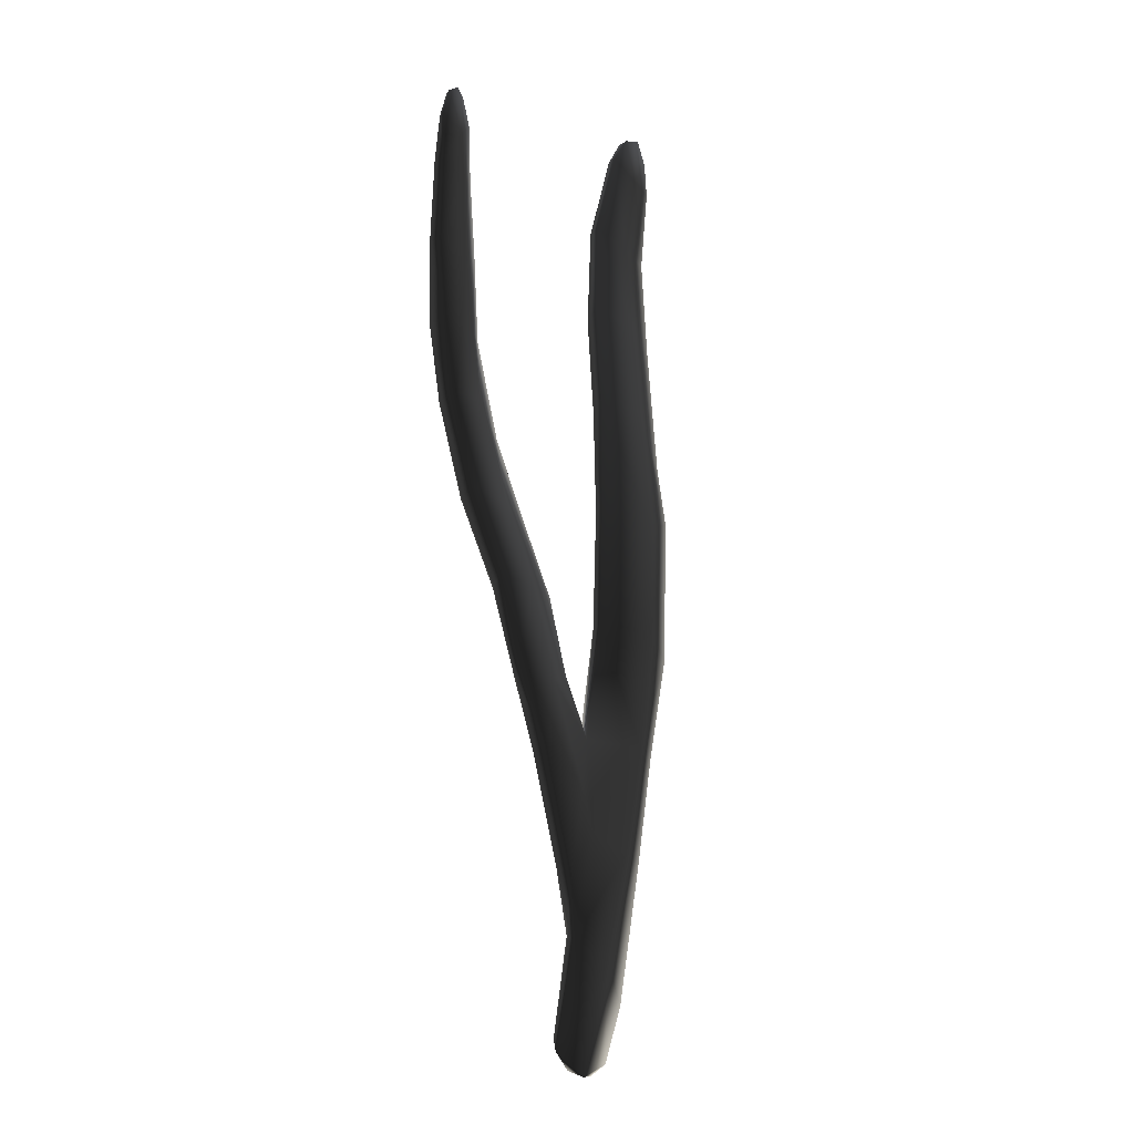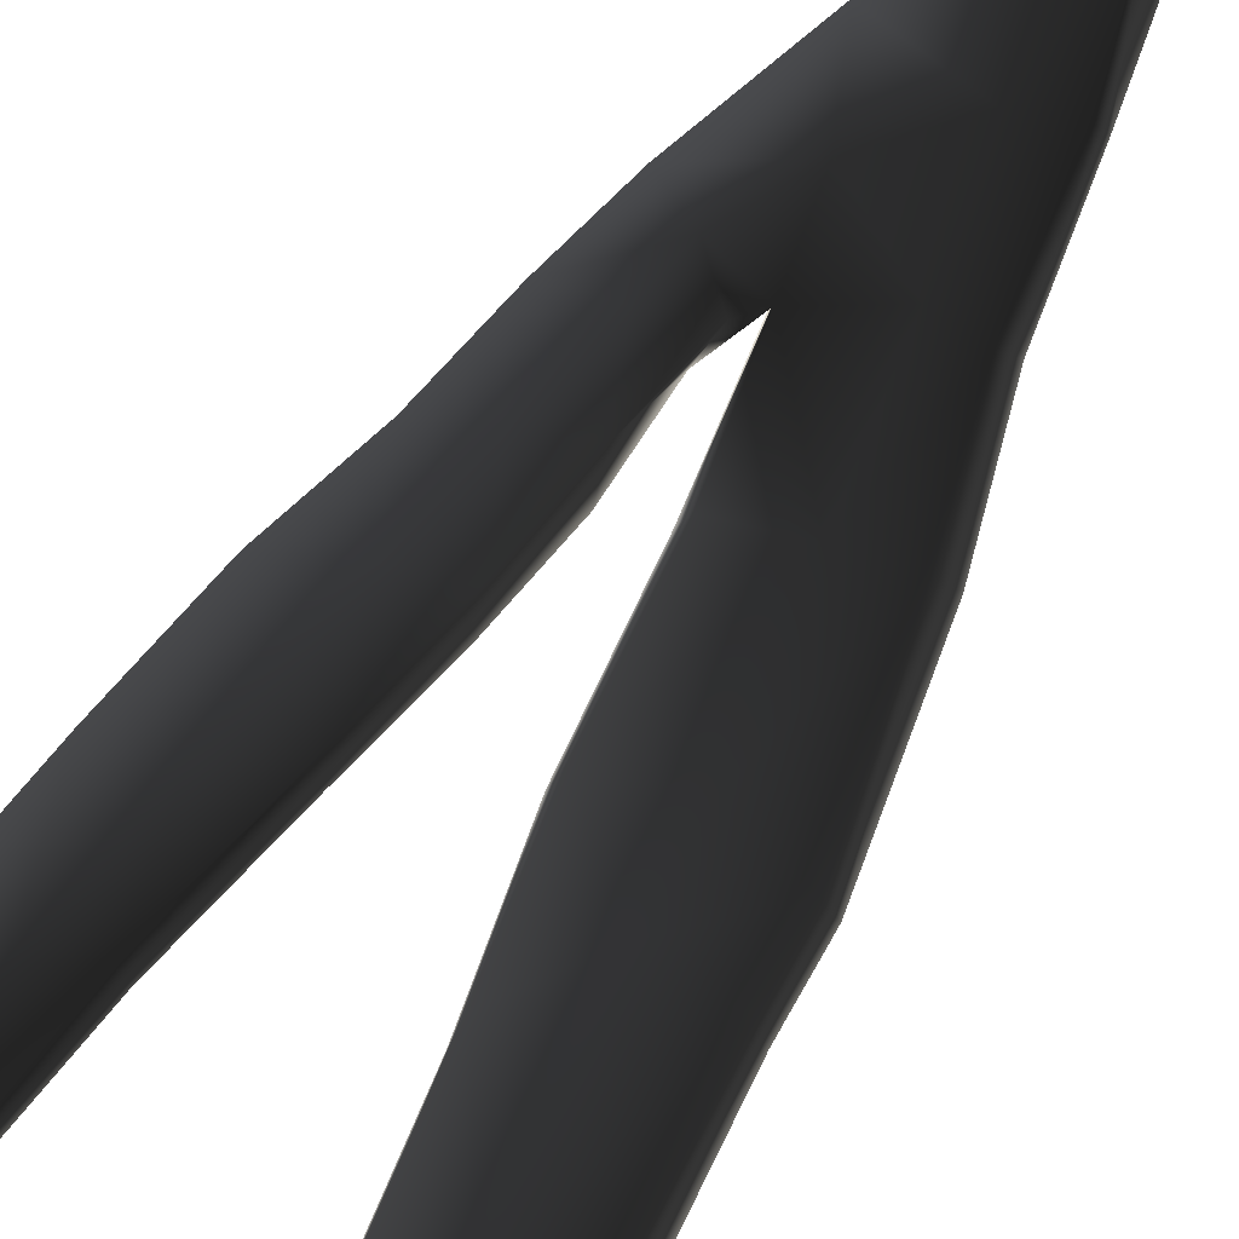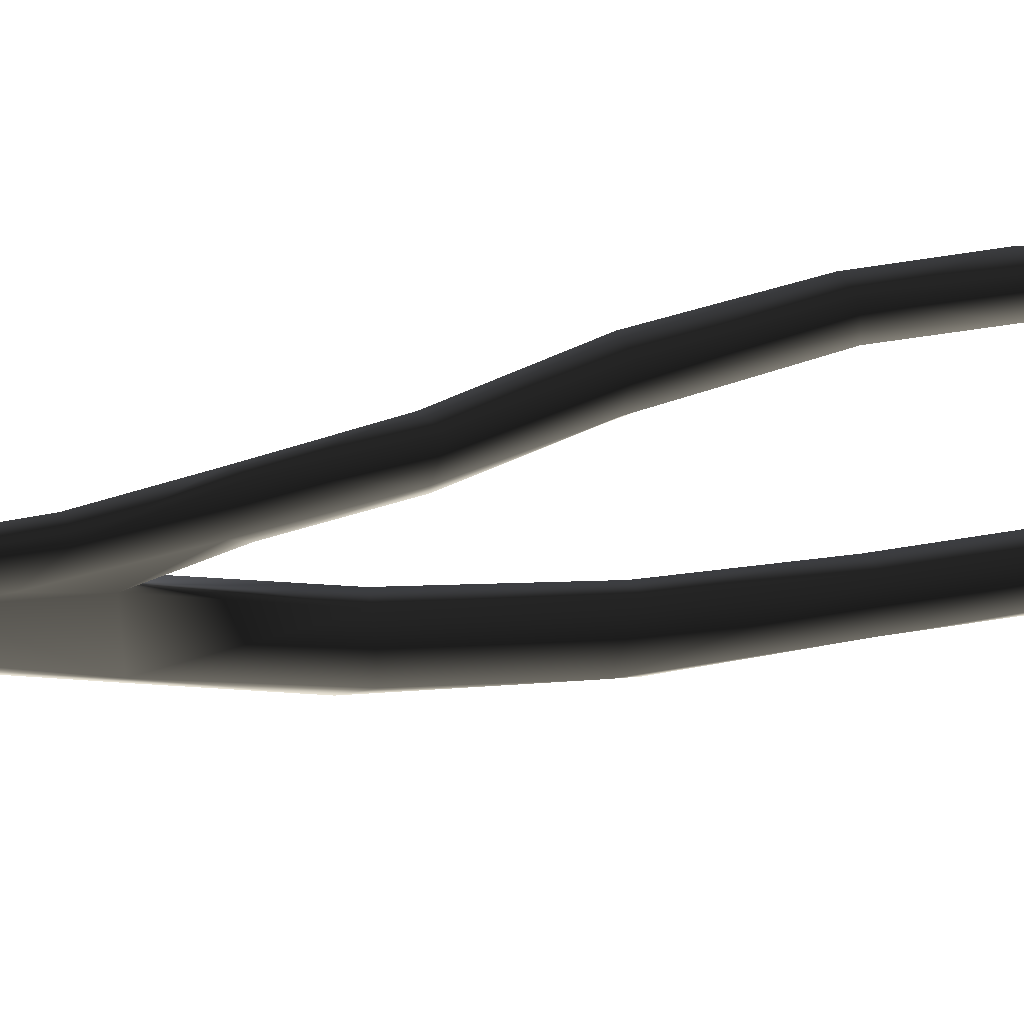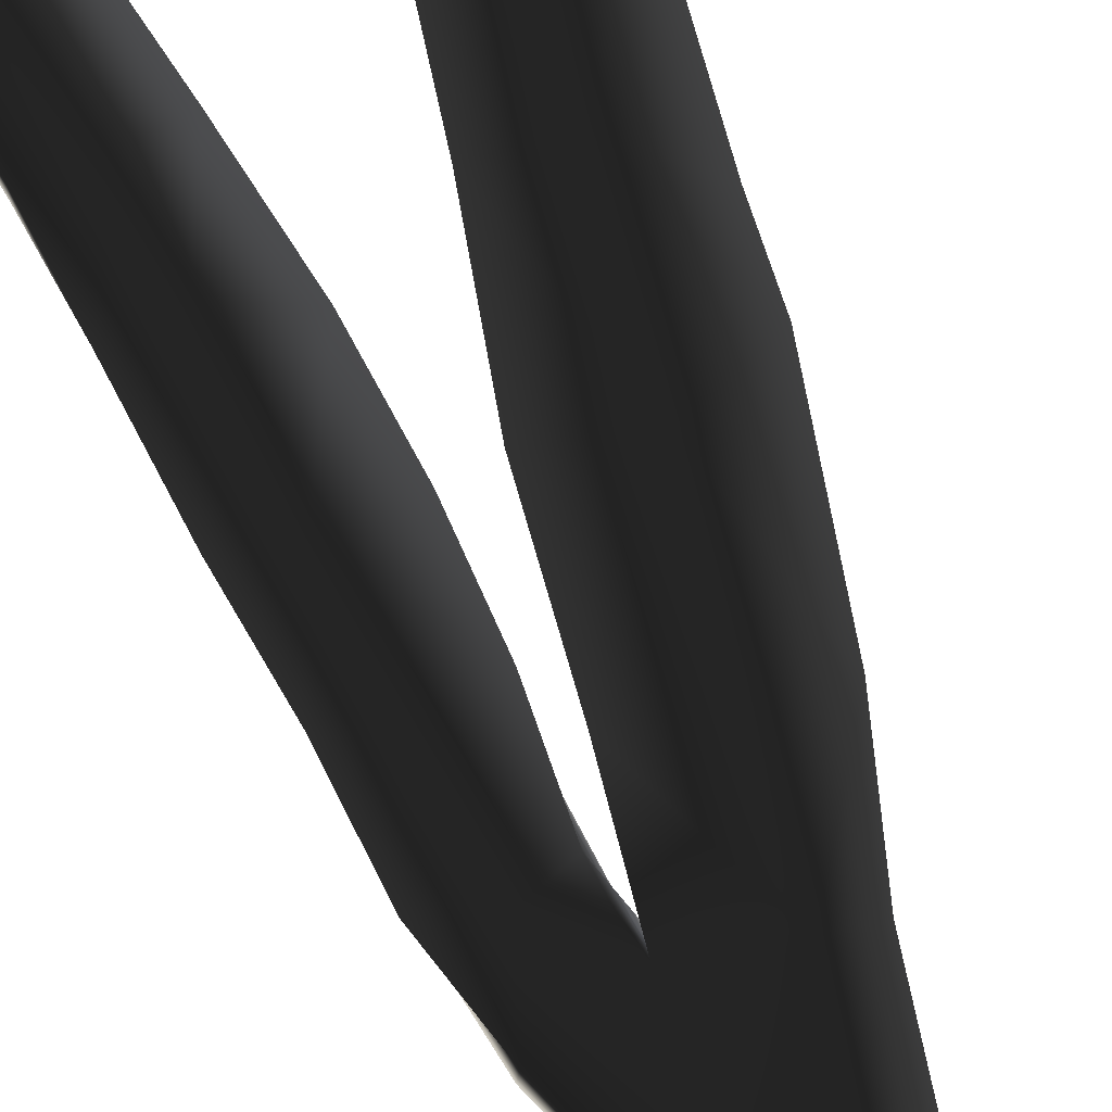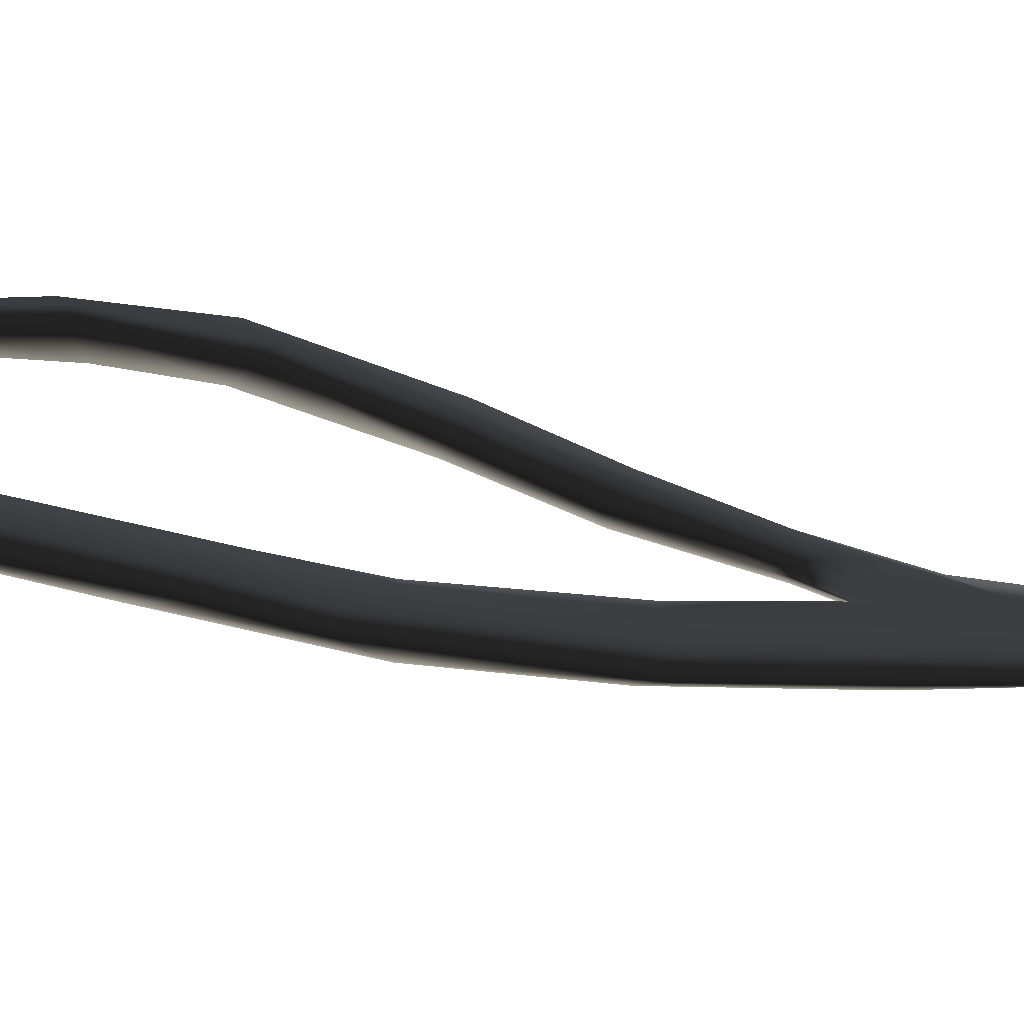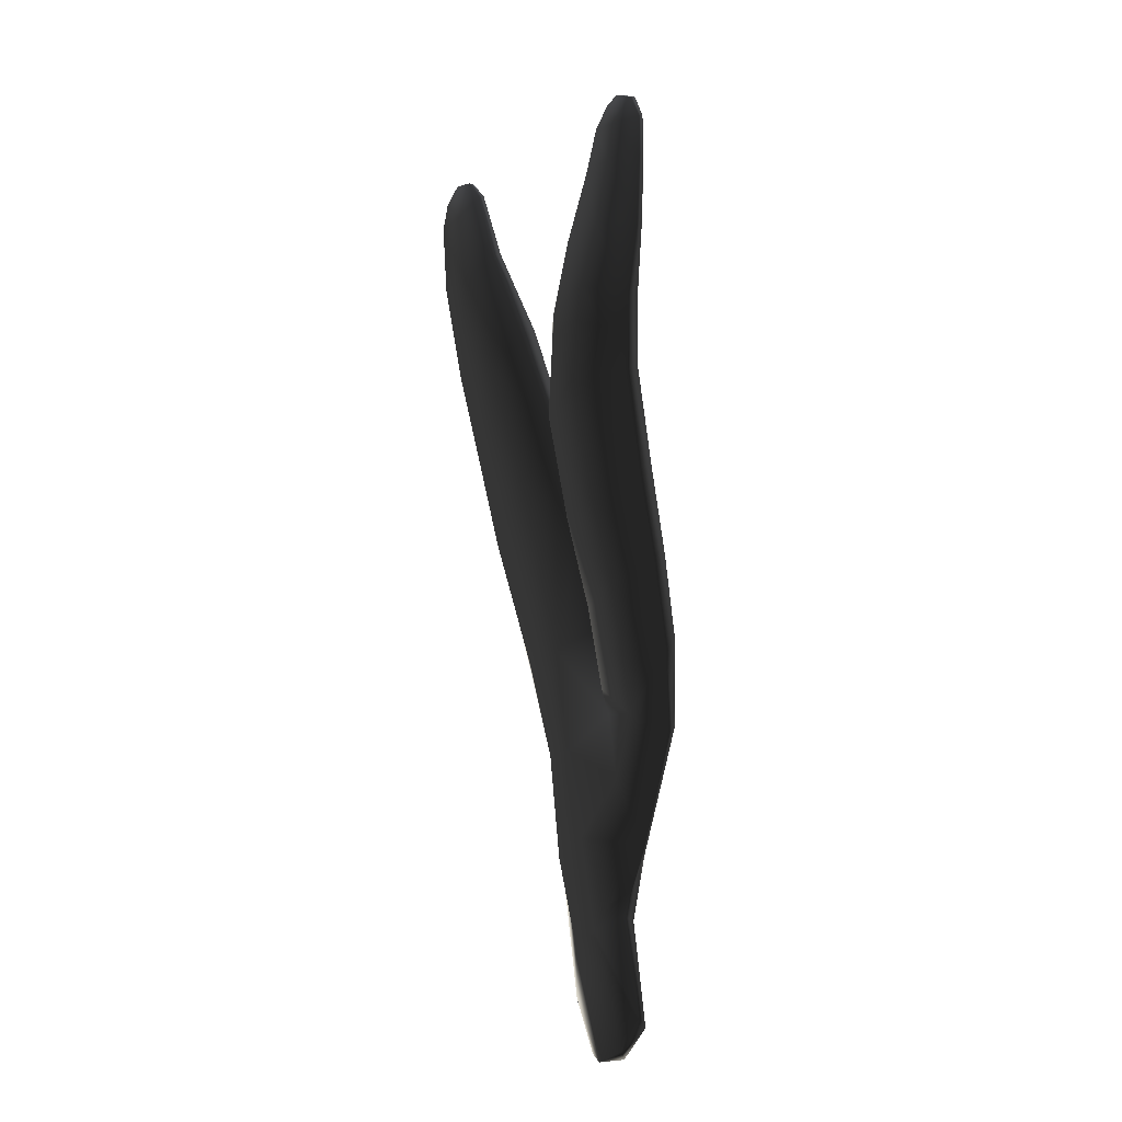
<metadata>
{"format":"obj","ext":"obj","renderer":"f3d","projection":"perspective","resolution":1024,"background":"white","views":[{"elev":-8.7,"azim":134.4,"up":"+Y"},{"elev":69.8,"azim":-149.4,"up":"+Z"},{"elev":-31.0,"azim":92.7,"up":"+Z"},{"elev":-77.2,"azim":-157.0,"up":"+Z"},{"elev":19.3,"azim":-80.1,"up":"+Z"},{"elev":-20.5,"azim":53.7,"up":"+Y"}]}
</metadata>
<code>
g default
v 206.7 -25.23 -298.5
v 208.2 -24.11 -298.4
v 207.3 -19.59 -298.6
v 205.4 -20.46 -298.7
v 204 -22.48 -298.1
v 205 -24.84 -298.1
v 204.3 -16.05 -298.8
v 202.8 -16.43 -298.1
v 206.4 -15.1 -298.8
v 206.6 -11.22 -298.7
v 203.5 -11.44 -298.9
v 202.1 -11.85 -298.2
v 202.8 -6.265 -298.9
v 200.8 -7.349 -297.9
v 205.9 -6.129 -298.7
v 205.2 -0.6864 -298.3
v 202.2 -1.486 -298.5
v 199.5 -0.8261 -296.9
v 201.7 4.054 -297.3
v 199.4 1.829 -296.3
v 204.1 4.347 -297.2
v 203.3 8.962 -296.1
v 200.9 8.681 -296.2
v 198.8 7.745 -295.2
v 200.2 12.64 -295.1
v 198.4 12.37 -294.5
v 202 13.32 -295
v 200.7 17.17 -294.9
v 199.3 16.36 -294.9
v 198 16.04 -294.5
v 198.8 18.56 -294.6
v 198.1 17.6 -294.5
v 199.8 18.31 -294.8
v 204.3 -20.28 -297.8
v 205.7 -25.29 -297.9
v 203.1 -16.28 -297.8
v 202.5 -11.52 -297.7
v 201.4 -7.165 -297.4
v 199.9 -0.8719 -296.5
v 199.8 1.59 -295.9
v 199.3 7.617 -294.6
v 198.8 12.41 -294
v 198.2 16.19 -294.1
v 198.4 17.54 -294.2
v 199.1 18.32 -294.3
v 199.9 18.15 -294.5
v 200.7 17.01 -294.5
v 202 13.14 -294.5
v 203.3 8.421 -295.5
v 204.1 3.774 -296.7
v 205.1 -1.004 -297.7
v 205.6 -6.304 -298.1
v 206.3 -10.45 -298.1
v 204 -11.63 -297.6
v 203.2 -6.76 -297.4
v 202.5 -1.665 -296.9
v 202.2 1.392 -296.2
v 201.4 7.557 -294.8
v 200.4 12.21 -294
v 199.6 16.22 -294.1
v 207.7 -16.89 -298.8
v 207.1 -13.23 -298.8
v 208.5 -8.793 -298.6
v 209.6 -11.56 -299.2
v 207 -8.489 -297.8
v 210.6 -8.135 -298.5
v 210.8 -4.352 -297.7
v 209 -4.796 -297.8
v 206.8 -4.955 -296.6
v 209.4 -1.05 -296.5
v 207 -1.46 -295.2
v 211.4 -0.6216 -296.6
v 211.9 3.641 -295.6
v 209.9 3.714 -295.3
v 207.5 2.363 -294
v 210.1 6.818 -295
v 208.4 6.835 -293.5
v 212.1 7.099 -295.5
v 212.4 10.37 -295.5
v 210.6 10.36 -295.2
v 209 10.51 -294
v 210.9 13.39 -295.3
v 209.7 13.9 -294.4
v 212.4 13.89 -295.7
v 212.4 16.02 -295.6
v 211.1 15.49 -295.4
v 210.2 16.18 -294.9
v 211.4 17.54 -295.4
v 210.8 17.31 -295.1
v 212 17.19 -295.5
v 212.4 15.9 -295.4
v 212 17.12 -295.3
v 212.6 13.89 -295.3
v 212.6 10.31 -295.1
v 212.3 6.692 -294.7
v 211.9 3.24 -294.9
v 211.4 -1.056 -295.8
v 210.8 -4.938 -297.1
v 210.4 -8.626 -298
v 209.8 -11.95 -298.7
v 208.3 -16.55 -298.4
v 207.2 -19.44 -298.1
v 208.1 -23.63 -298.1
v 207.1 -24.98 -298
v 205.6 -19.83 -297.7
v 204.8 -15.69 -297.7
v 206.9 -13.47 -298
v 208.1 -10.88 -297.8
v 208.4 -8.899 -297.3
v 208.8 -5.382 -296.3
v 209.2 -1.815 -295.1
v 209.6 3.265 -293.7
v 210.3 7.576 -293.6
v 211 10.51 -294
v 211.3 13.9 -294.5
v 211.3 15.85 -294.7
v 211.2 17.54 -295.1
v 210.8 17.08 -294.8
v 210.3 15.97 -294.6
v 210.1 13.75 -294.2
v 209.4 10.24 -293.7
v 208.8 6.64 -293.3
v 207.9 2.14 -293.7
v 207.4 -2.276 -295
v 207.2 -6.084 -296.4
v 206.8 -9.514 -297.4
g seaweed3 group4 kelp foliage9
f 1 2 4
f 4 2 3
f 1 4 6
f 6 4 5
f 7 8 4
f 4 8 5
f 4 3 7
f 7 3 9
f 7 9 11
f 11 9 10
f 7 11 8
f 8 11 12
f 13 14 11
f 11 14 12
f 10 15 11
f 11 15 13
f 15 16 13
f 13 16 17
f 13 17 14
f 14 17 18
f 17 19 18
f 18 19 20
f 16 21 17
f 17 21 19
f 21 22 19
f 19 22 23
f 23 24 19
f 19 24 20
f 23 25 24
f 24 25 26
f 22 27 23
f 23 27 25
f 27 28 25
f 25 28 29
f 25 29 26
f 26 29 30
f 31 32 29
f 29 32 30
f 28 33 29
f 29 33 31
f 34 35 5
f 5 35 6
f 5 8 34
f 34 8 36
f 8 12 36
f 36 12 37
f 12 14 37
f 37 14 38
f 14 18 38
f 38 18 39
f 18 20 39
f 39 20 40
f 24 41 20
f 20 41 40
f 24 26 41
f 41 26 42
f 26 30 42
f 42 30 43
f 30 32 43
f 43 32 44
f 32 31 44
f 44 31 45
f 31 33 45
f 45 33 46
f 33 28 46
f 46 28 47
f 28 27 47
f 47 27 48
f 27 22 48
f 48 22 49
f 22 21 49
f 49 21 50
f 21 16 50
f 50 16 51
f 16 15 51
f 51 15 52
f 10 53 15
f 15 53 52
f 52 53 55
f 55 53 54
f 54 37 55
f 55 37 38
f 39 56 38
f 38 56 55
f 56 51 55
f 55 51 52
f 40 57 39
f 39 57 56
f 56 57 51
f 51 57 50
f 41 58 40
f 40 58 57
f 57 58 50
f 50 58 49
f 49 58 48
f 48 58 59
f 58 41 59
f 59 41 42
f 43 60 42
f 42 60 59
f 59 60 48
f 48 60 47
f 47 60 46
f 46 60 45
f 43 44 60
f 60 44 45
f 3 61 9
f 9 61 62
f 61 64 62
f 9 62 10
f 62 63 10
f 10 63 65
f 62 64 63
f 63 64 66
f 63 66 68
f 68 66 67
f 63 68 65
f 65 68 69
f 68 70 69
f 69 70 71
f 68 67 70
f 70 67 72
f 70 72 74
f 74 72 73
f 74 75 70
f 70 75 71
f 76 77 74
f 74 77 75
f 74 73 76
f 76 73 78
f 76 78 80
f 80 78 79
f 80 81 76
f 76 81 77
f 82 83 80
f 80 83 81
f 80 79 82
f 82 79 84
f 82 84 86
f 86 84 85
f 82 86 83
f 83 86 87
f 88 89 86
f 86 89 87
f 85 90 86
f 86 90 88
f 91 92 85
f 85 92 90
f 85 84 91
f 91 84 93
f 84 79 93
f 93 79 94
f 79 78 94
f 94 78 95
f 78 73 95
f 95 73 96
f 73 72 96
f 96 72 97
f 72 67 97
f 97 67 98
f 67 66 98
f 98 66 99
f 66 64 99
f 99 64 100
f 61 101 64
f 64 101 100
f 3 102 61
f 61 102 101
f 2 103 3
f 3 103 102
f 102 103 105
f 105 103 104
f 104 35 105
f 105 35 34
f 36 106 34
f 34 106 105
f 37 54 36
f 36 54 106
f 102 105 101
f 101 105 106
f 101 106 107
f 107 106 54
f 54 53 107
f 101 107 100
f 100 107 108
f 100 108 99
f 99 108 109
f 109 110 99
f 99 110 98
f 110 111 98
f 98 111 97
f 111 112 97
f 97 112 96
f 112 113 96
f 96 113 95
f 113 114 95
f 95 114 94
f 114 115 94
f 94 115 93
f 115 116 93
f 93 116 91
f 91 116 92
f 92 116 117
f 117 88 92
f 92 88 90
f 88 117 89
f 89 117 118
f 89 118 87
f 87 118 119
f 87 119 83
f 83 119 120
f 83 120 81
f 81 120 121
f 81 121 77
f 77 121 122
f 77 122 75
f 75 122 123
f 75 123 71
f 71 123 124
f 71 124 69
f 69 124 125
f 69 125 65
f 65 125 126
f 126 53 65
f 65 53 10
f 107 53 108
f 108 53 126
f 108 126 109
f 126 125 109
f 109 125 110
f 125 124 110
f 110 124 111
f 124 123 111
f 111 123 112
f 123 122 112
f 112 122 113
f 122 121 113
f 113 121 114
f 121 120 114
f 114 120 115
f 120 119 115
f 115 119 116
f 119 118 116
f 116 118 117
f 6 35 1
f 1 35 104
f 103 2 104
f 104 2 1

</code>
